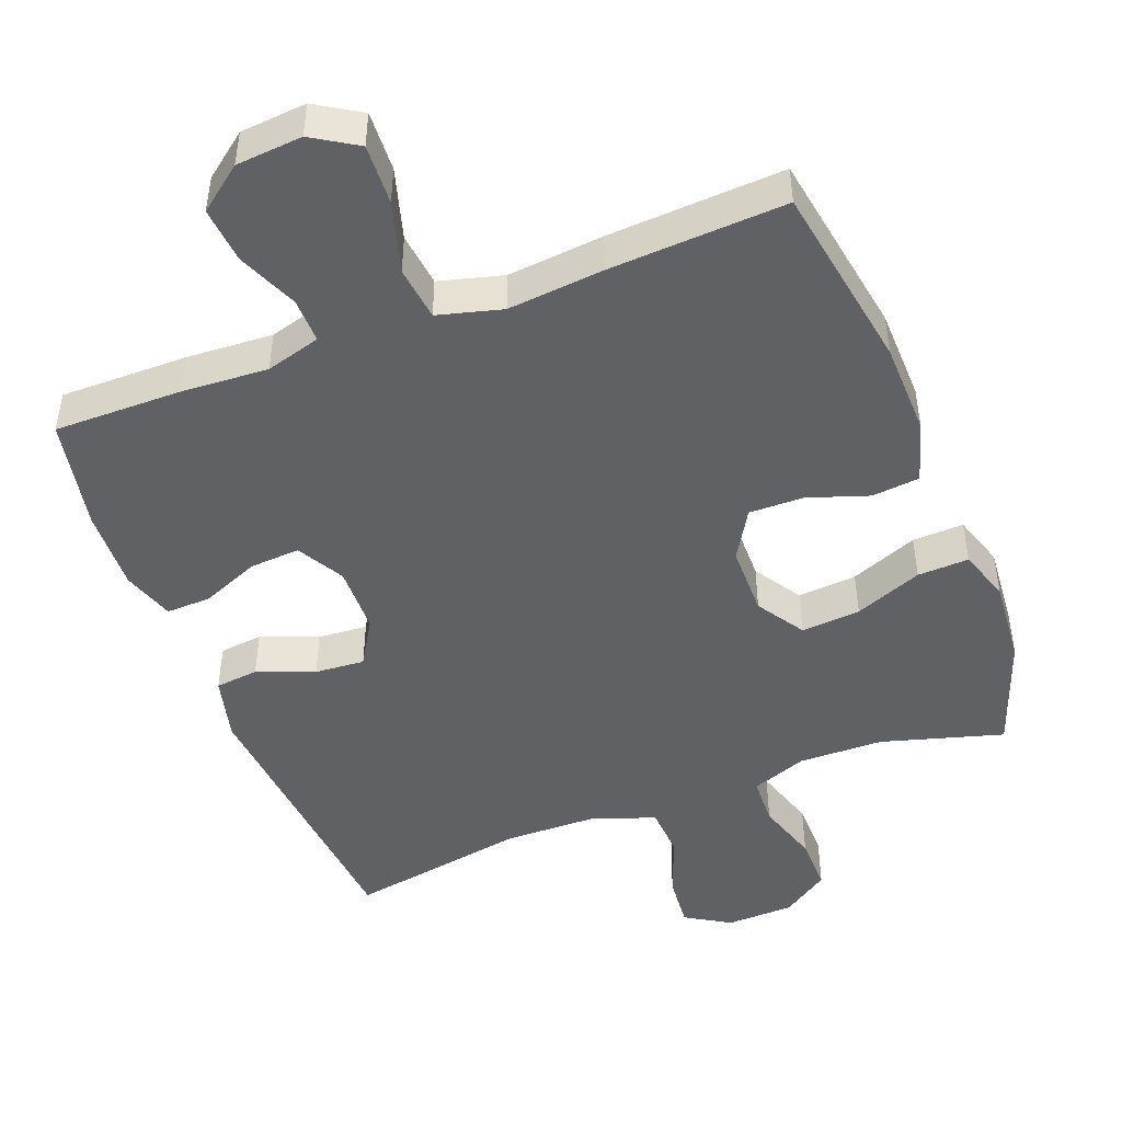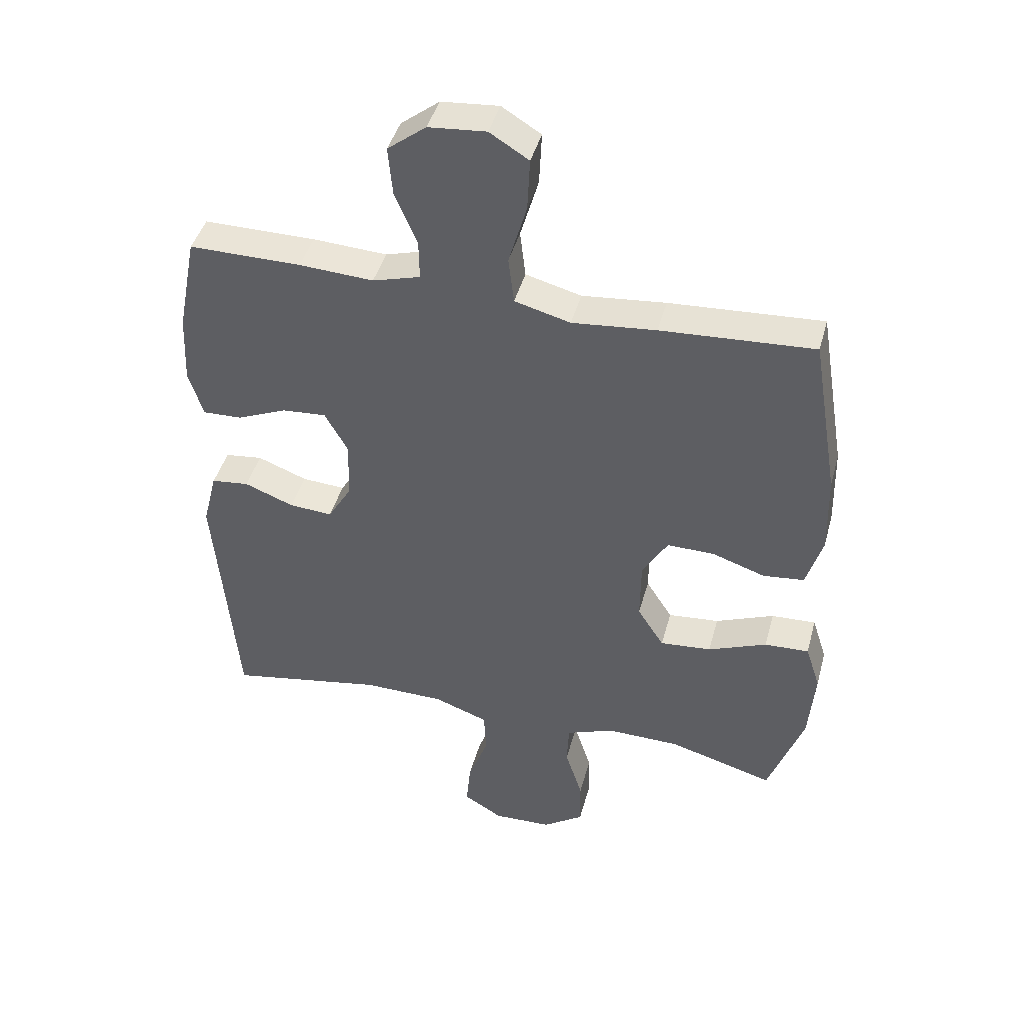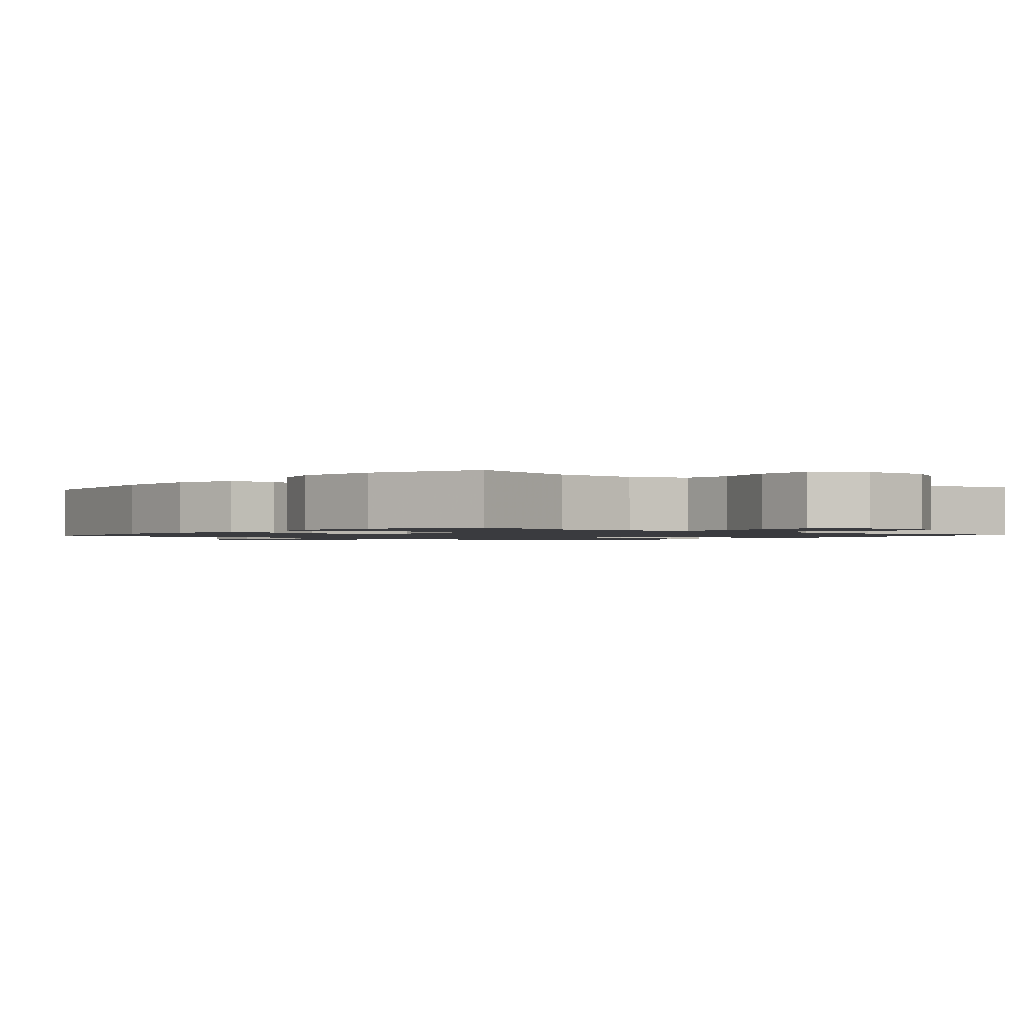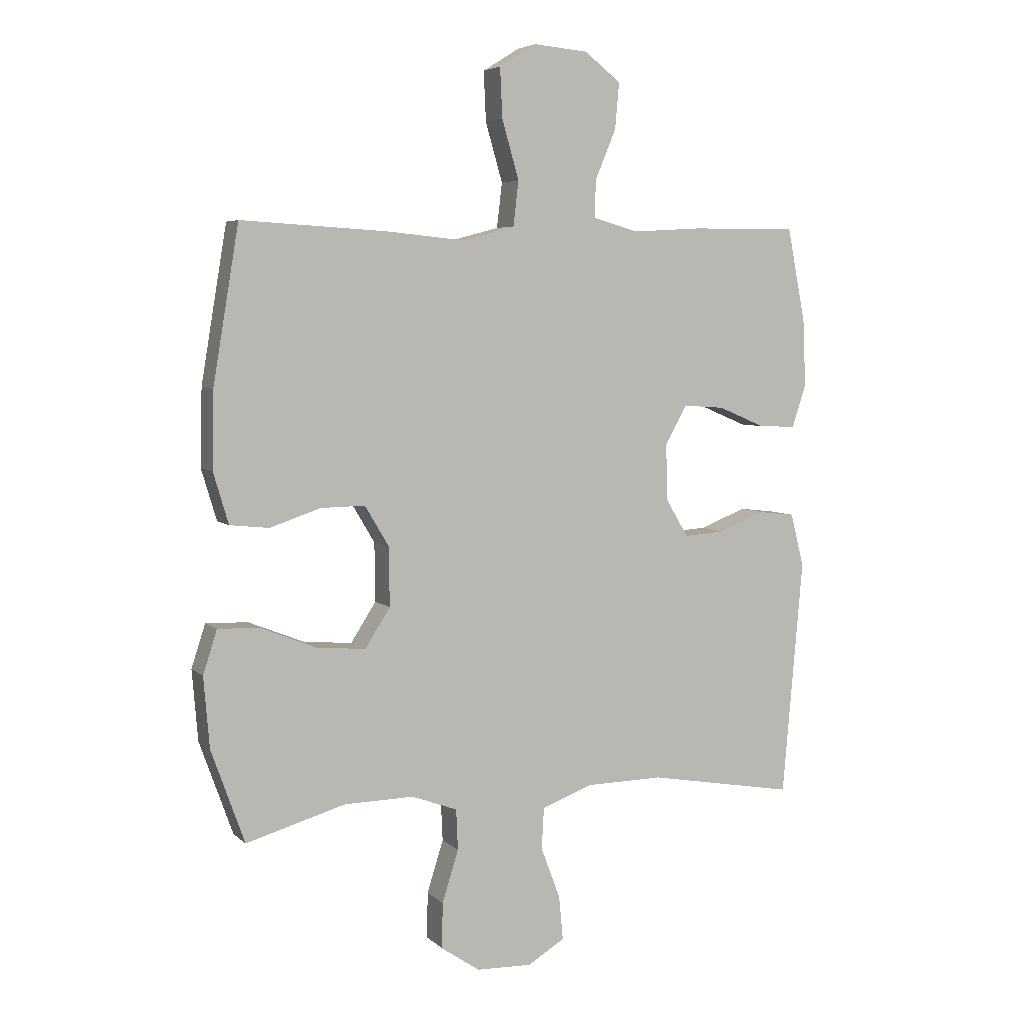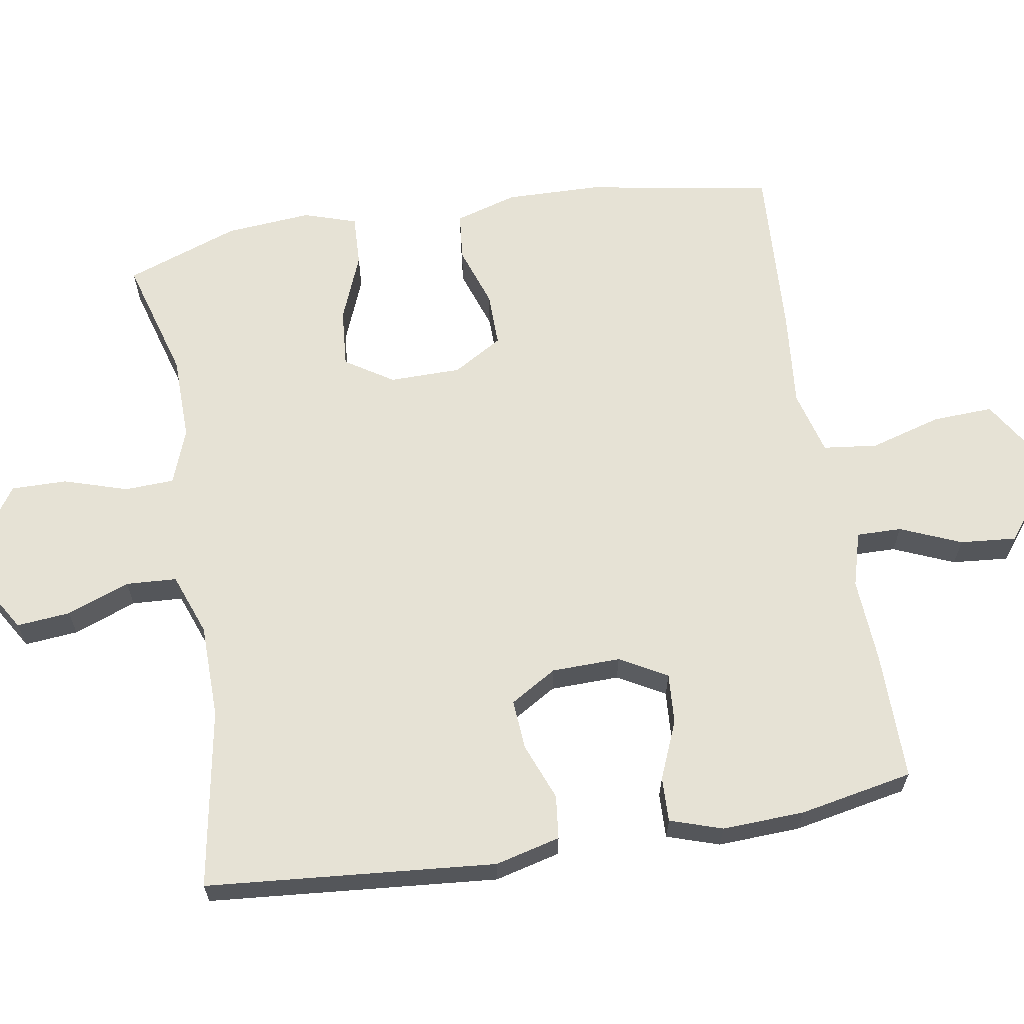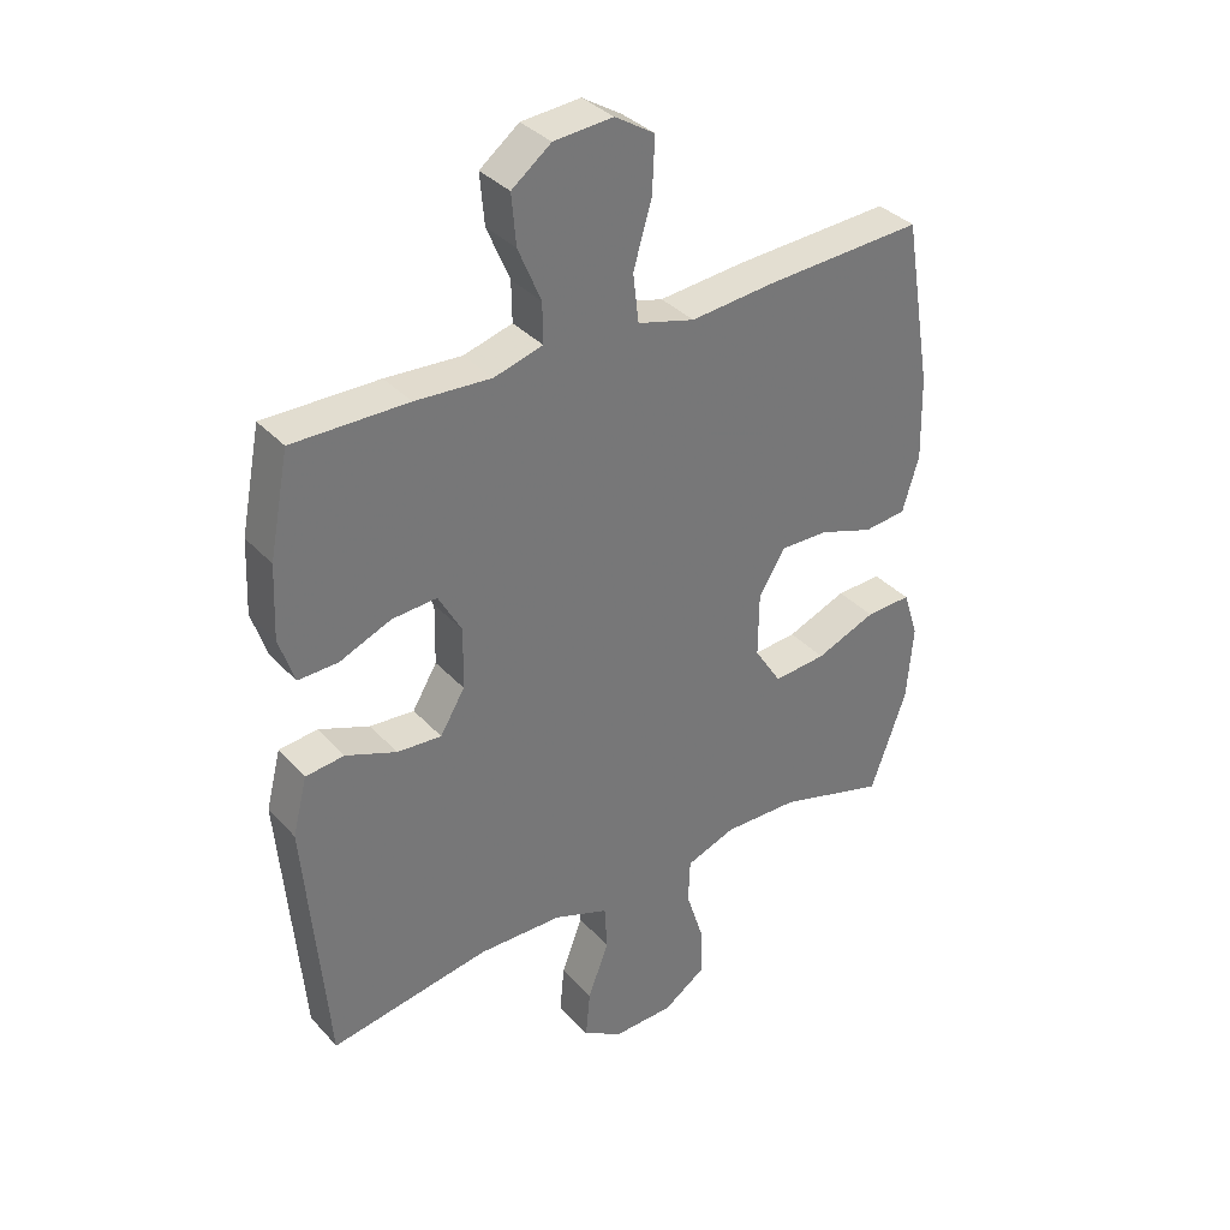
<metadata>
{"format":"obj","ext":"obj","renderer":"f3d","projection":"perspective","resolution":1024,"background":"white","views":[{"elev":-46.9,"azim":21.0,"up":"+Y"},{"elev":43.3,"azim":14.9,"up":"+Z"},{"elev":-1.3,"azim":139.6,"up":"+Y"},{"elev":5.3,"azim":156.6,"up":"+Z"},{"elev":63.9,"azim":-99.4,"up":"+Y"},{"elev":35.2,"azim":-35.9,"up":"+Z"}]}
</metadata>
<code>
v 0.5 0.07 -0.5
v 0.33 0.07 -0.451
v 0.211 0.07 -0.449
v 0.133 0.07 -0.478
v 0.13 0.07 -0.547
v 0.158 0.07 -0.636
v 0.159 0.07 -0.714
v 0.093 0.07 -0.759
v -0.002 0.07 -0.762
v -0.065 0.07 -0.724
v -0.058 0.07 -0.649
v -0.025 0.07 -0.561
v -0.029 0.07 -0.49
v -0.116 0.07 -0.458
v -0.248 0.07 -0.456
v -0.5 0.07 -0.5
v -0.535 0.07 -0.095
v -0.512 0.07 -0.004
v -0.451 0.07 0.003
v -0.371 0.07 -0.028
v -0.301 0.07 -0.033
v -0.262 0.07 0.032
v -0.26 0.07 0.128
v -0.297 0.07 0.194
v -0.368 0.07 0.189
v -0.449 0.07 0.155
v -0.512 0.07 0.153
v -0.536 0.07 0.226
v -0.531 0.07 0.341
v -0.5 0.07 0.5
v -0.319 0.07 0.499
v -0.199 0.07 0.492
v -0.122 0.07 0.514
v -0.123 0.07 0.577
v -0.159 0.07 0.662
v -0.166 0.07 0.741
v -0.104 0.07 0.789
v -0.011 0.07 0.797
v 0.052 0.07 0.758
v 0.048 0.07 0.673
v 0.019 0.07 0.573
v 0.028 0.07 0.497
v 0.118 0.07 0.473
v 0.253 0.07 0.486
v 0.5 0.07 0.5
v 0.544 0.07 0.236
v 0.547 0.07 0.105
v 0.521 0.07 0.018
v 0.454 0.07 0.011
v 0.368 0.07 0.04
v 0.292 0.07 0.041
v 0.251 0.07 -0.028
v 0.25 0.07 -0.128
v 0.293 0.07 -0.195
v 0.376 0.07 -0.188
v 0.471 0.07 -0.15
v 0.543 0.07 -0.147
v 0.567 0.07 -0.221
v 0.557 0.07 -0.341
v 0.5 0 -0.5
v 0.33 0 -0.451
v 0.211 0 -0.449
v 0.133 0 -0.478
v 0.13 0 -0.547
v 0.158 0 -0.636
v 0.159 0 -0.714
v 0.093 0 -0.759
v -0.002 0 -0.762
v -0.065 0 -0.724
v -0.058 0 -0.649
v -0.025 0 -0.561
v -0.029 0 -0.49
v -0.116 0 -0.458
v -0.248 0 -0.456
v -0.5 0 -0.5
v -0.535 0 -0.095
v -0.512 0 -0.004
v -0.451 0 0.003
v -0.371 0 -0.028
v -0.301 0 -0.033
v -0.262 0 0.032
v -0.26 0 0.128
v -0.297 0 0.194
v -0.368 0 0.189
v -0.449 0 0.155
v -0.512 0 0.153
v -0.536 0 0.226
v -0.531 0 0.341
v -0.5 0 0.5
v -0.319 0 0.499
v -0.199 0 0.492
v -0.122 0 0.514
v -0.123 0 0.577
v -0.159 0 0.662
v -0.166 0 0.741
v -0.104 0 0.789
v -0.011 0 0.797
v 0.052 0 0.758
v 0.048 0 0.673
v 0.019 0 0.573
v 0.028 0 0.497
v 0.118 0 0.473
v 0.253 0 0.486
v 0.5 0 0.5
v 0.544 0 0.236
v 0.547 0 0.105
v 0.521 0 0.018
v 0.454 0 0.011
v 0.368 0 0.04
v 0.292 0 0.041
v 0.251 0 -0.028
v 0.25 0 -0.128
v 0.293 0 -0.195
v 0.376 0 -0.188
v 0.471 0 -0.15
v 0.543 0 -0.147
v 0.567 0 -0.221
v 0.557 0 -0.341
f 59 1 2
f 58 59 2
f 57 58 2
f 56 57 2
f 55 56 2
f 54 55 2 3
f 53 54 3 4
f 52 53 4
f 48 49 50
f 47 48 50
f 46 47 50
f 45 46 50
f 44 45 50
f 43 44 50
f 42 43 50 51
f 39 40 41
f 38 39 41
f 37 38 41
f 36 37 41
f 35 36 41
f 34 35 41
f 33 34 41 42
f 42 51 52
f 33 42 52
f 32 33 52
f 30 31 32
f 29 30 32
f 28 29 32
f 27 28 32
f 26 27 32
f 25 26 32
f 18 19 20
f 17 18 20
f 16 17 20
f 15 16 20
f 14 15 20 21
f 13 14 21 22
f 10 11 12
f 9 10 12
f 8 9 12
f 7 8 12
f 6 7 12
f 5 6 12
f 4 5 12 13
f 13 22 23
f 4 13 23
f 52 4 23
f 24 25 32
f 23 24 32 52
f 61 60 118
f 61 118 117
f 61 117 116
f 61 116 115
f 61 115 114
f 62 61 114 113
f 63 62 113 112
f 63 112 111
f 109 108 107
f 109 107 106
f 109 106 105
f 109 105 104
f 109 104 103
f 109 103 102
f 110 109 102 101
f 100 99 98
f 100 98 97
f 100 97 96
f 100 96 95
f 100 95 94
f 100 94 93
f 101 100 93 92
f 111 110 101
f 111 101 92
f 111 92 91
f 91 90 89
f 91 89 88
f 91 88 87
f 91 87 86
f 91 86 85
f 91 85 84
f 79 78 77
f 79 77 76
f 79 76 75
f 79 75 74
f 80 79 74 73
f 81 80 73 72
f 71 70 69
f 71 69 68
f 71 68 67
f 71 67 66
f 71 66 65
f 71 65 64
f 72 71 64 63
f 82 81 72
f 82 72 63
f 82 63 111
f 91 84 83
f 111 91 83 82
f 1 60 61 2
f 2 61 62 3
f 3 62 63 4
f 4 63 64 5
f 5 64 65 6
f 6 65 66 7
f 7 66 67 8
f 8 67 68 9
f 9 68 69 10
f 10 69 70 11
f 11 70 71 12
f 12 71 72 13
f 13 72 73 14
f 14 73 74 15
f 15 74 75 16
f 16 75 76 17
f 17 76 77 18
f 18 77 78 19
f 19 78 79 20
f 20 79 80 21
f 21 80 81 22
f 22 81 82 23
f 23 82 83 24
f 24 83 84 25
f 25 84 85 26
f 26 85 86 27
f 27 86 87 28
f 28 87 88 29
f 29 88 89 30
f 30 89 90 31
f 31 90 91 32
f 32 91 92 33
f 33 92 93 34
f 34 93 94 35
f 35 94 95 36
f 36 95 96 37
f 37 96 97 38
f 38 97 98 39
f 39 98 99 40
f 40 99 100 41
f 41 100 101 42
f 42 101 102 43
f 43 102 103 44
f 44 103 104 45
f 45 104 105 46
f 46 105 106 47
f 47 106 107 48
f 48 107 108 49
f 49 108 109 50
f 50 109 110 51
f 51 110 111 52
f 52 111 112 53
f 53 112 113 54
f 54 113 114 55
f 55 114 115 56
f 56 115 116 57
f 57 116 117 58
f 58 117 118 59
f 59 118 60 1

</code>
